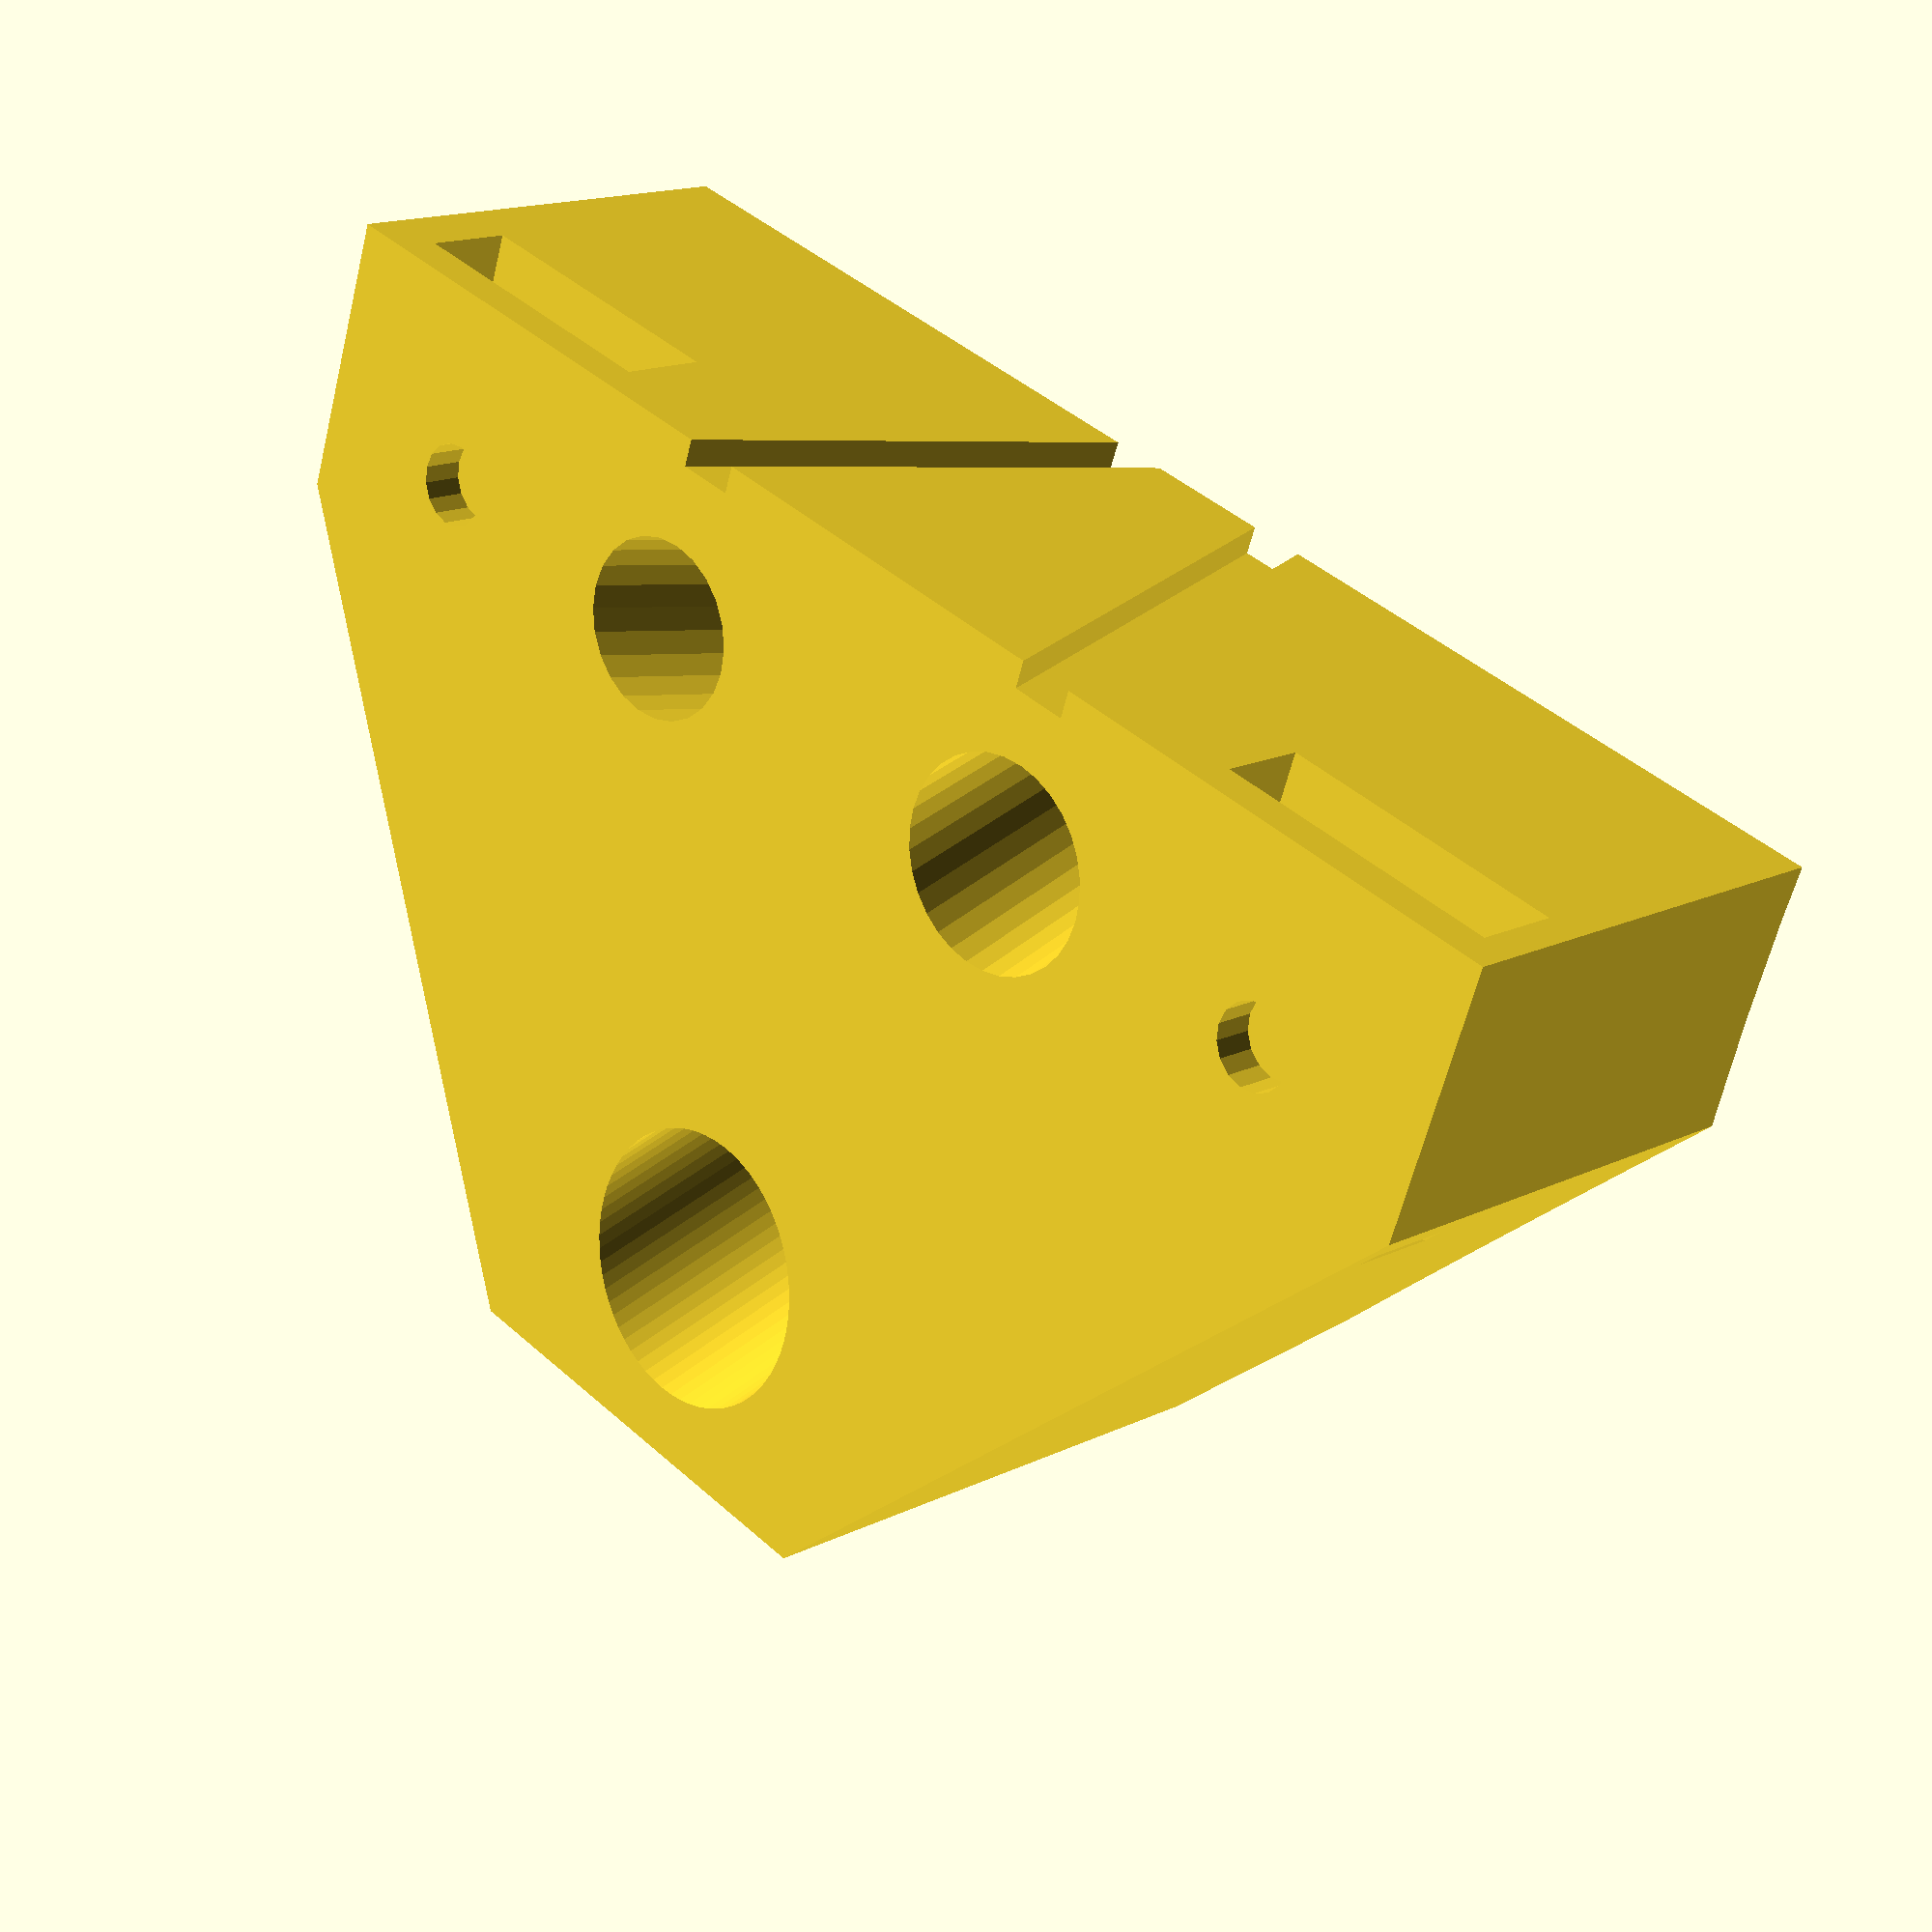
<openscad>
diameter=10;
height=4;
number=3;
distance=5;
baseline=36; 


module maghole(diameter,height,number,back) {
		translate([0,height*(number-2)/2,0])
        rotate([90,0,0])
         cylinder(r=diameter/2,h=height*(2*number-1),center=true);
    if(back == 1) {
		translate([0,-height*2*(number+1)/2,0])
        rotate([90,0,0])
         cylinder(r=diameter/6,h=height*number,center=true);
    }
}

module smaghole(diameter,height,number,back) {
// Final coordinates for transform are Z, Y, X
		translate([0,(height*(number-2)/2)-1.5,0])
        rotate([90,0,0])
         cylinder(r=0.3+diameter/2,h=height*4,center=true,$fs = 0.01);

    // Square Nut Hole
   translate([-9,-13,-5]) cube([4.3+diameter,3.2,diameter+0.8]);  
   // Pitch SetScrew Hole
    translate([0,(height*(number-2)/2),0]) 
        rotate([90,0,0])
             cylinder(r=1.5,h=40,center=true,$fn=16);  
}

module mirror(diameter,height,number,distance,baseline) {
width=diameter+4;
depth=distance+height*number+4;
length=baseline+diameter+8;
mirrorthick = 2.7;
   difference() {
     translate([0,-height,0])
	   cube([width,  // Small dimension
            depth, // Optical path dim
		      length],center=true);
      translate([0,0,2+baseline/2])
             maghole(diameter,height,number,0);
     translate([0,0,-(2+baseline/2)])
             maghole(diameter,height,number,0);
     translate([0,depth/4,0])
          cube([width+2,depth+2,length-2*width],center=true);
    rotate([7,0,0])
     translate([0,0.6-depth/3,0.75])
          cube([width+2,mirrorthick+0.6,length-(2*diameter+4)],center=true);
     }
}

module sensor(diameter,height,number,distance,baseline) {
width=diameter+4;
depth=distance+height*number+4;
length=baseline+diameter+8;
mirrorthick = 2.6;
//extra=2*width+4;
extra=2*width+8;
laser2015=64; // Degrees
lasera=74;
phtrans2015=116;
ptransa=106;
//loff = 6;
loff = 4;
//poff = -6;
poff = -4;

   difference() {
//     translate([2+width/2,-height,0])
     translate([4+width/2,-height,0])
	   cube([extra,  // Small dimension
            depth, // Optical path dim
		      length],center=true);
      translate([0,0,2+baseline/2])
             smaghole(diameter,height,number,1);
     translate([0,0,-(2+baseline/2)])
             smaghole(diameter,height,number,1);

//LASER
     translate([0,0,loff])
        rotate([lasera,0,0])
             cylinder(r=3.7,h=40,center=true,$fn=32);
     translate([-11,0,loff])
        rotate([lasera,0,0]) cube([10,2,40],center=true);
//PhotoTransistor
     translate([0,-12,poff-4])
        rotate([ptransa,0,0])
             cylinder(r=3.2,h=10,center=true,$fn=24);
     translate([0,0,poff - 0.5])
        rotate([ptransa,0,0])
             cylinder(r=2,h=40,center=true,$fn=24);
     translate([-11,0,poff])
        rotate([ptransa,0,0]) cube([10,2,40],center=true);
//TEMP SENSOR
     translate([2+width,0,0])
        rotate([90,0,20])
             cylinder(r=4.9,h=40,center=true,$fn=64);
//SET SCREW
     translate([12+width,0,0])
        rotate([90,0,20])
             cylinder(r=1.5,h=40,center=true,$fn=64);
     }
//Through holes for ptrans
//translate([0,-5,-5.3])
//rotate([25,0,0])
 //    difference() {
  //   translate([0,-4,-2.5])cube([5,6,5],center=true);
  //   translate([0,-8,0])
   //     cylinder(r=3.2,h=10,center=true,$fn=12);
   //  translate([0,0,-1.0])
   //     rotate([90,0,0])
   //          cylinder(r=0.7,h=40,center=true,$fn=6);
   //  translate([0,0,-3])
    //    rotate([90,0,0])
     //        cylinder(r=0.7,h=40,center=true,$fn=6);
   //  }
}

module jarwall() {
  difference() {
     cube([40,40,120],center=true);
	  translate([40,0,0])
	     cylinder(r=50,h=120,center=true,$fn=128);
	   }
}

module jar() {
	  translate([-8,110,-10])
	          cylinder(r=78,h=120,center=true,$fn=128);
}

module powerhole(dim) {
offset = dim+2;
  //  cylinder(r=dim,h=2*dim,center=true,$fn=10);
  //  translate([dim-1.6,0,0])
   //   cylinder(r=dim,h=dim,center=true,$fn=10);
    translate([dim-3,0,0]) cube([2*dim+2,2*dim-1,2*dim-1],center=true);
    translate([-offset,0,0])
      cylinder(r=1.1,h=2*dim,center=true,$fn=10);
    translate([offset+2,0,0])
      cylinder(r=1.1,h=2*dim,center=true,$fn=10);
}

module sensordevice() {
  wall = 32;
  side = 44;
  deep = 50;
  difference() { 
   sensor(diameter,height,number,distance,baseline);
   translate([3,-30,3]) jar();
  }
//  translate([-7,-(wall+30),21]) cube([wall,side+12,3]);

//     translate([-7,-(wall+30),-24])
//         cube([wall,side+12,3]);

//  difference() {
//  translate([23.5,-(wall+7),0])
//    rotate([0,90,0])
//    cube([side,deep,3],center=true);
//     translate([24,-54,12])
//			rotate([0,90,0]) 
//           powerhole(4.5);
//  }
}
module mirrordevice() {
  difference() { 
   mirror(diameter,height,number,distance,baseline);
   translate([0,-3.3,0]) rotate([0,0,-90]) jarwall();
  }
}
  // mirrordevice();

module minimum() {
 difference() {
    rotate([0,90,180]) 
           sensordevice();
   translate([34,0,-30])
     rotate([0,35,0])
      cube([42,42,42],center=true);
   translate([-33,0,-30])
     rotate([0,-37,0])
      cube([42,42,42],center=true);
  }
}
//jarwall();
rotate([0,180,0]) minimum();



     
</openscad>
<views>
elev=240.9 azim=314.5 roll=13.7 proj=p view=wireframe
</views>
